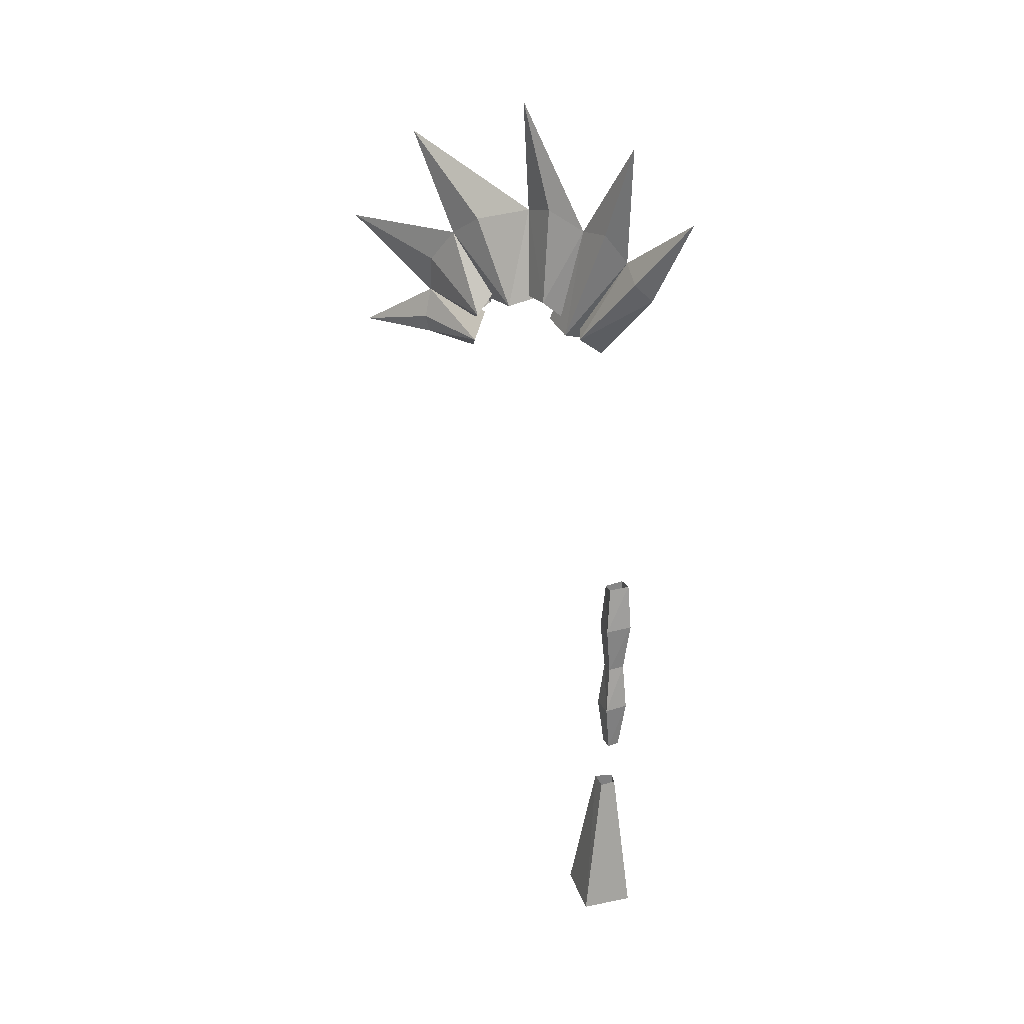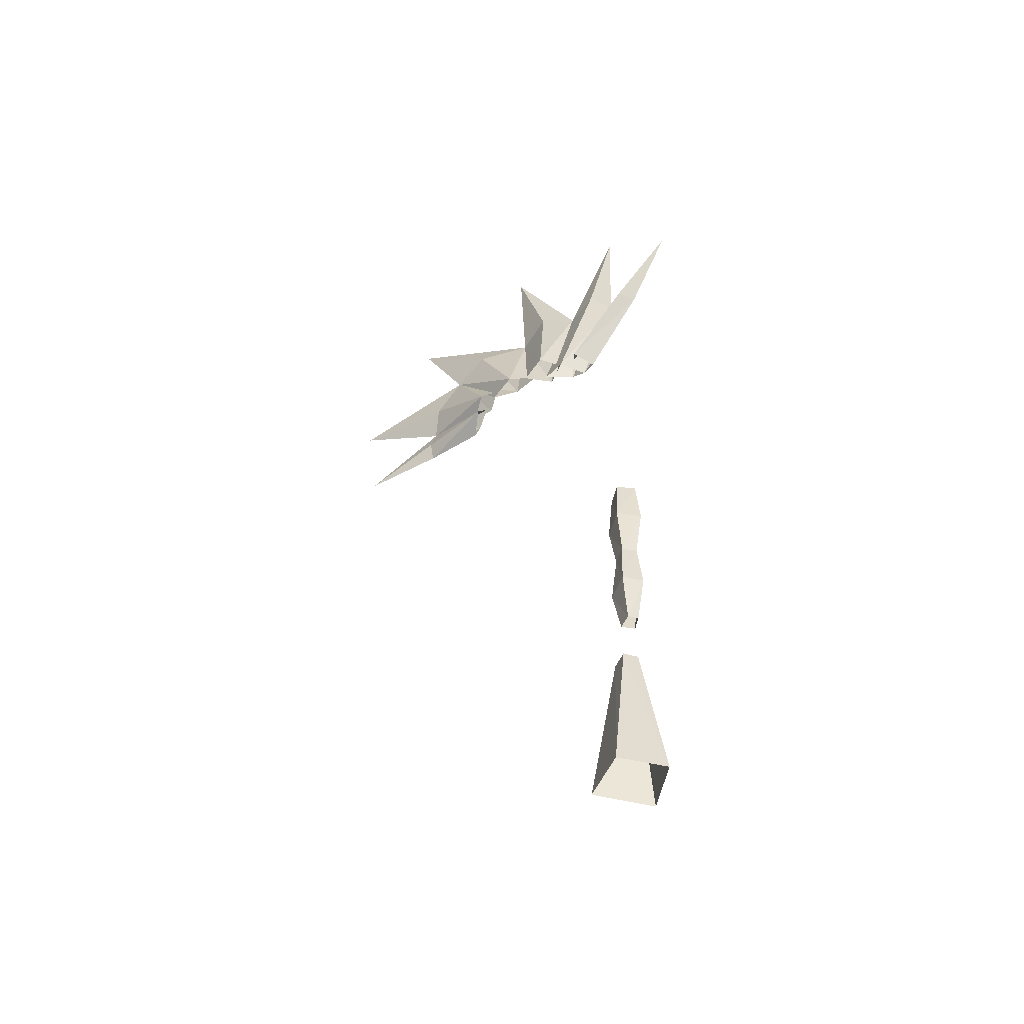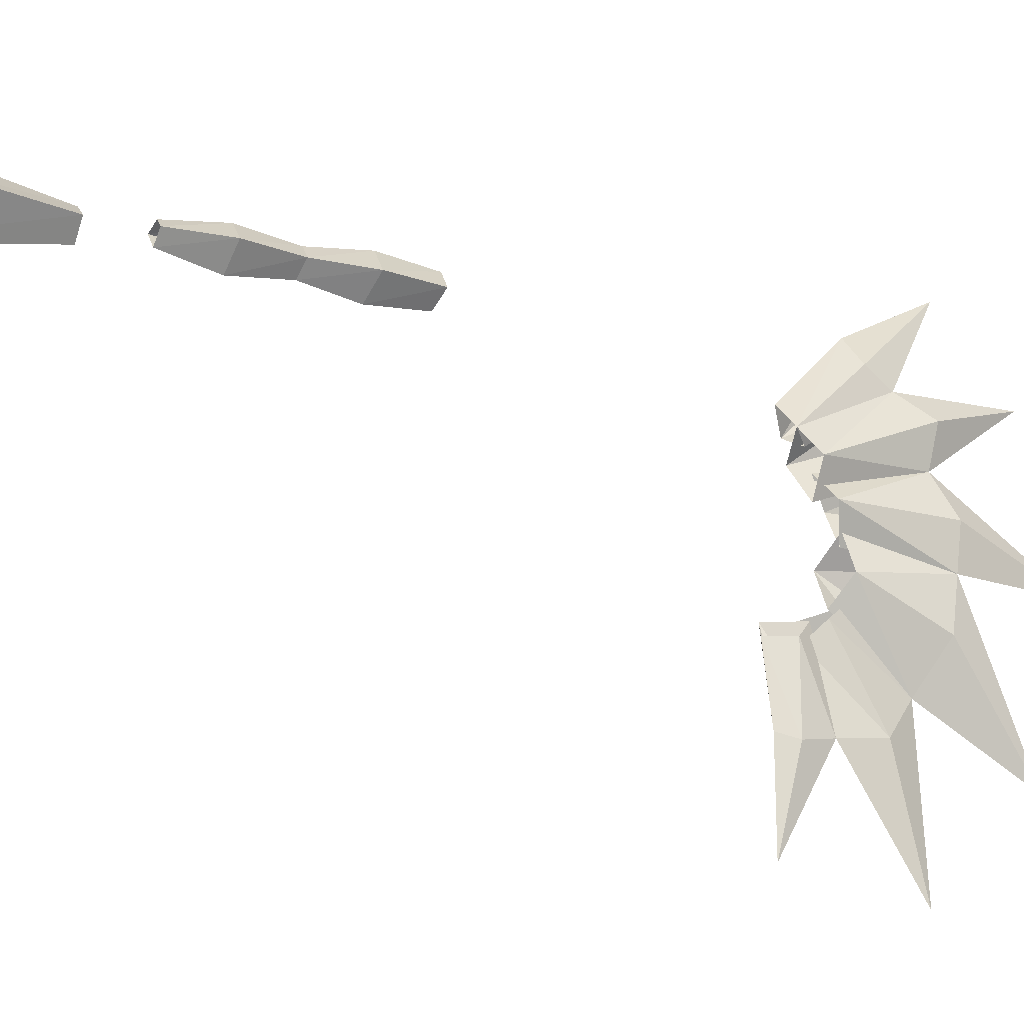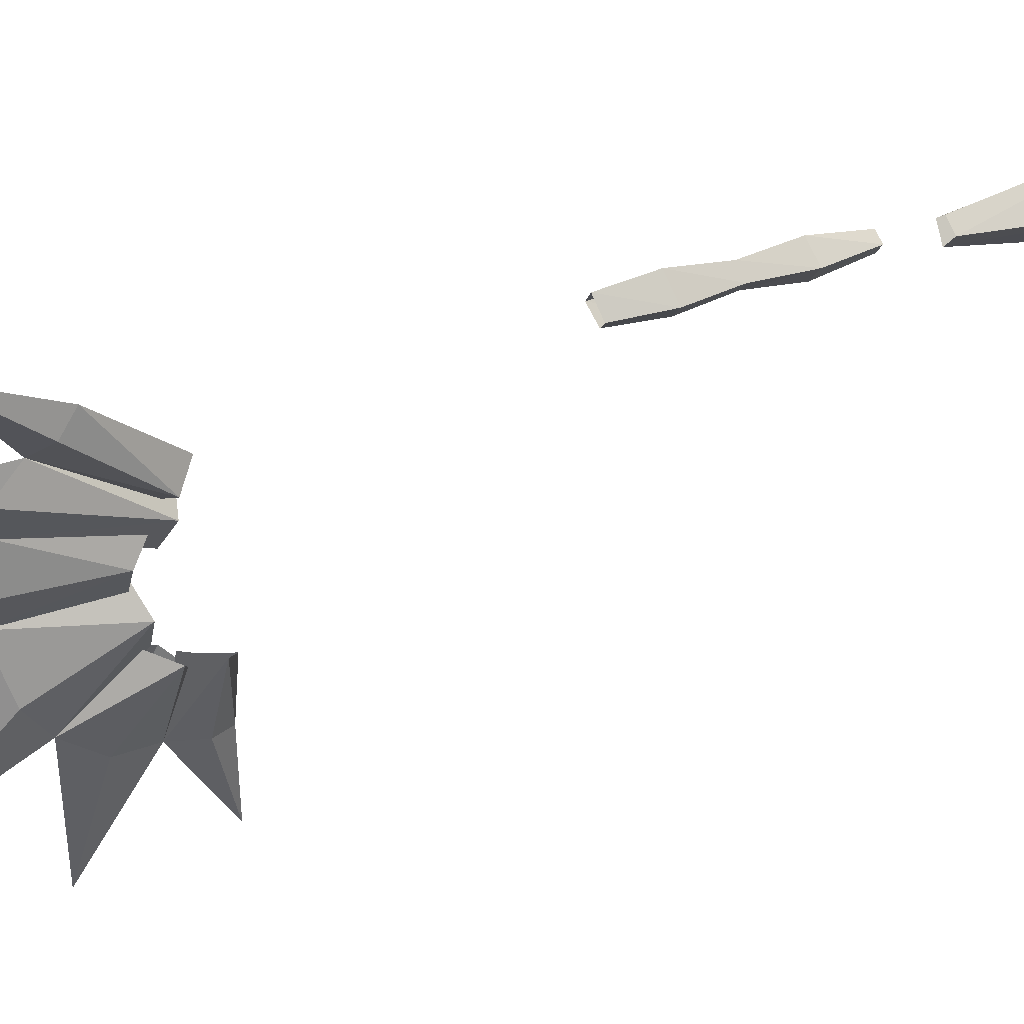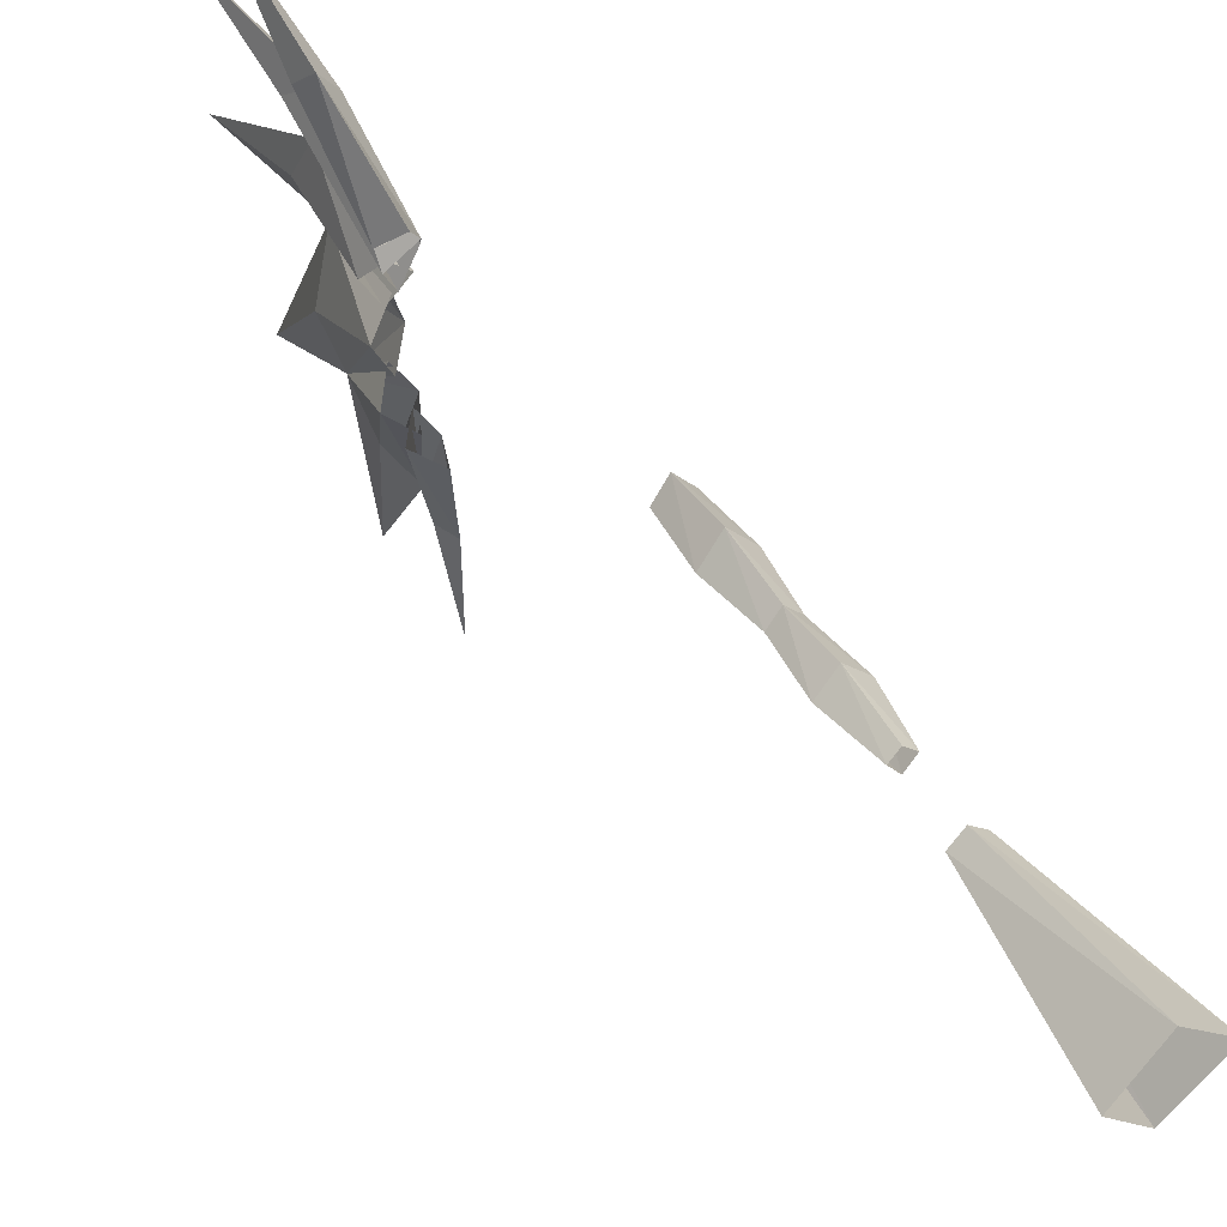
<metadata>
{"format":"obj","ext":"obj","renderer":"f3d","projection":"perspective","resolution":1024,"background":"white","views":[{"elev":22.7,"azim":-56.2,"up":"+Y"},{"elev":-50.0,"azim":-59.6,"up":"+Y"},{"elev":-18.6,"azim":59.3,"up":"+Z"},{"elev":38.5,"azim":-114.6,"up":"+Z"},{"elev":47.9,"azim":-32.0,"up":"+Z"}]}
</metadata>
<code>
o Geoset_029-Hairstyles
v 0.01011 2.405 0.2839
v -0.01449 2.249 0.2699
v -0.01248 2.411 0.3352
v 0.01928 2.202 -0.1338
v 0.0228 2.27 -0.008517
v 0.02963 2.226 -0.01698
v 0.02963 2.226 -0.01698
v 0.0228 2.27 -0.008517
v 0.02204 2.232 0.0857
v 0.0228 2.27 -0.008517
v 0.008373 2.255 0.1073
v 0.02204 2.232 0.0857
v 0.009276 2.197 0.08368
v -0.02067 2.216 0.1077
v 0.01865 2.202 -0.00963
v 0.01865 2.202 -0.00963
v -0.02067 2.216 0.1077
v 0.008273 2.229 -0.008369
v 0.0228 2.27 -0.008517
v -0.02067 2.216 0.1077
v 0.008373 2.255 0.1073
v 0.008273 2.229 -0.008369
v -0.02067 2.216 0.1077
v 0.0228 2.27 -0.008517
v 0.01928 2.202 -0.1338
v 0.008273 2.229 -0.008369
v 0.0228 2.27 -0.008517
v 0.01865 2.202 -0.00963
v 0.008273 2.229 -0.008369
v 0.01928 2.202 -0.1338
v 0.01865 2.202 -0.00963
v 0.01928 2.202 -0.1338
v 0.02963 2.226 -0.01698
v 0.009276 2.197 0.08368
v 0.01865 2.202 -0.00963
v 0.02963 2.226 -0.01698
v 0.009276 2.197 0.08368
v 0.02963 2.226 -0.01698
v 0.02204 2.232 0.0857
v 0.0228 2.27 -0.008517
v -0.02067 2.257 0.1135
v 0.01132 2.324 0.002881
v 0.009276 2.244 0.08339
v -0.02067 2.257 0.1135
v 0.0228 2.27 -0.008517
v 0.03098 2.368 -0.1628
v 0.009196 2.373 0.0472
v 0.03332 2.326 -0.002764
v 0.03332 2.326 -0.002764
v 0.009196 2.373 0.0472
v 0.02204 2.267 0.1081
v 0.009196 2.373 0.0472
v 0.008373 2.294 0.1273
v 0.02204 2.267 0.1081
v 0.009276 2.244 0.08339
v 0.03332 2.326 -0.002764
v 0.02204 2.267 0.1081
v 0.009276 2.244 0.08339
v 0.0228 2.27 -0.008517
v 0.03332 2.326 -0.002764
v 0.0228 2.27 -0.008517
v 0.03098 2.368 -0.1628
v 0.03332 2.326 -0.002764
v 0.0228 2.27 -0.008517
v 0.01132 2.324 0.002881
v 0.03098 2.368 -0.1628
v 0.03098 2.368 -0.1628
v 0.01132 2.324 0.002881
v 0.009196 2.373 0.0472
v 0.01132 2.324 0.002881
v -0.02067 2.257 0.1135
v 0.009196 2.373 0.0472
v 0.009196 2.373 0.0472
v -0.02067 2.257 0.1135
v 0.008373 2.294 0.1273
v 0 2.262 0.2871
v 0.001676 2.371 0.3649
v 0.01678 2.241 0.2987
v 0 2.262 0.2871
v -0.02158 2.249 0.3001
v 0.001676 2.371 0.3649
v 0.001676 2.371 0.3649
v -0.02158 2.249 0.3001
v -0.03119 2.35 0.3975
v -0.03119 2.35 0.3975
v -0.02158 2.249 0.3001
v -0.02093 2.327 0.4212
v -0.03098 2.45 0.4898
v -0.03119 2.35 0.3975
v -0.02093 2.327 0.4212
v -0.03098 2.45 0.4898
v -0.02093 2.327 0.4212
v 0.004057 2.335 0.3862
v -0.02093 2.327 0.4212
v -0.02158 2.249 0.3001
v 0 2.227 0.3245
v -0.02093 2.327 0.4212
v 0 2.227 0.3245
v 0.01678 2.241 0.2987
v 0.004057 2.335 0.3862
v -0.02093 2.327 0.4212
v 0.01678 2.241 0.2987
v 0.001676 2.371 0.3649
v 0.004057 2.335 0.3862
v 0.01678 2.241 0.2987
v 0.001676 2.371 0.3649
v -0.03098 2.45 0.4898
v 0.004057 2.335 0.3862
v 0.001676 2.371 0.3649
v -0.03119 2.35 0.3975
v -0.03098 2.45 0.4898
v 0.02735 2.421 0.1756
v 0.01456 2.292 0.2015
v 0.02822 2.297 0.1582
v 0.02735 2.421 0.1756
v -0.01449 2.278 0.1675
v 0.01456 2.292 0.2015
v -0.001184 2.403 0.1009
v -0.01449 2.278 0.1675
v 0.02735 2.421 0.1756
v 0.009196 2.373 0.0472
v -0.01449 2.278 0.1675
v -0.001184 2.403 0.1009
v 0.009196 2.373 0.0472
v -0.001184 2.403 0.1009
v 0.01639 2.521 -0.03095
v 0.009196 2.373 0.0472
v 0.01639 2.521 -0.03095
v 0.03347 2.408 0.1103
v 0.006268 2.278 0.1233
v -0.01449 2.278 0.1675
v 0.009196 2.373 0.0472
v 0.006268 2.278 0.1233
v 0.009196 2.373 0.0472
v 0.02822 2.297 0.1582
v 0.02822 2.297 0.1582
v 0.009196 2.373 0.0472
v 0.03347 2.408 0.1103
v 0.03347 2.408 0.1103
v 0.02735 2.421 0.1756
v 0.02822 2.297 0.1582
v 0.01639 2.521 -0.03095
v 0.02735 2.421 0.1756
v 0.03347 2.408 0.1103
v 0.01639 2.521 -0.03095
v -0.001184 2.403 0.1009
v 0.02735 2.421 0.1756
v 0.01011 2.405 0.2839
v -0.000119 2.269 0.2611
v 0.02893 2.279 0.2283
v 0.01011 2.405 0.2839
v -0.01398 2.293 0.2294
v -0.000119 2.269 0.2611
v 0.000735 2.432 0.229
v -0.01398 2.293 0.2294
v 0.01011 2.405 0.2839
v 0.02735 2.421 0.1756
v -0.01398 2.293 0.2294
v 0.000735 2.432 0.229
v 0.02735 2.421 0.1756
v 0.000735 2.432 0.229
v 0.003145 2.587 0.1818
v 0.02735 2.421 0.1756
v 0.003145 2.587 0.1818
v 0.03222 2.425 0.2304
v 0.008169 2.293 0.1873
v -0.01398 2.293 0.2294
v 0.02735 2.421 0.1756
v 0.008169 2.293 0.1873
v 0.02735 2.421 0.1756
v 0.02893 2.279 0.2283
v 0.02893 2.279 0.2283
v 0.02735 2.421 0.1756
v 0.03222 2.425 0.2304
v 0.03222 2.425 0.2304
v 0.01011 2.405 0.2839
v 0.02893 2.279 0.2283
v 0.003145 2.587 0.1818
v 0.01011 2.405 0.2839
v 0.03222 2.425 0.2304
v 0.003145 2.587 0.1818
v 0.000735 2.432 0.229
v 0.01011 2.405 0.2839
v -0.01765 2.542 0.3829
v 0.001676 2.371 0.3649
v 0.02085 2.411 0.3353
v 0.02085 2.411 0.3353
v 0.001676 2.371 0.3649
v 0.02842 2.264 0.271
v 0.001676 2.371 0.3649
v 0.01678 2.241 0.2987
v 0.02842 2.264 0.271
v 0.01011 2.405 0.2839
v 0.02085 2.411 0.3353
v 0.02842 2.264 0.271
v 0.01011 2.405 0.2839
v -0.01765 2.542 0.3829
v 0.02085 2.411 0.3353
v 0.01011 2.405 0.2839
v -0.01248 2.411 0.3352
v -0.01765 2.542 0.3829
v -0.01765 2.542 0.3829
v -0.01248 2.411 0.3352
v 0.001676 2.371 0.3649
v -0.01248 2.411 0.3352
v -0.01449 2.249 0.2699
v 0.001676 2.371 0.3649
v 0.001676 2.371 0.3649
v -0.01449 2.249 0.2699
v 0.01678 2.241 0.2987
v 0.006265 2.264 0.2289
v 0.01011 2.405 0.2839
v 0.02842 2.264 0.271
v 0.006265 2.264 0.2289
v -0.01449 2.249 0.2699
v 0.01011 2.405 0.2839
g Geoset_029-Hairstyles_Hair00_05_Dbl2
f 2 3 1
f 5 6 4
f 8 9 7
f 11 12 10
f 14 15 13
f 17 18 16
f 20 21 19
f 23 24 22
f 26 27 25
f 29 30 28
f 32 33 31
f 35 36 34
f 38 39 37
f 41 42 40
f 44 45 43
f 47 48 46
f 50 51 49
f 53 54 52
f 56 57 55
f 59 60 58
f 62 63 61
f 65 66 64
f 68 69 67
f 71 72 70
f 74 75 73
f 77 78 76
f 80 81 79
f 83 84 82
f 86 87 85
f 89 90 88
f 92 93 91
f 95 96 94
f 98 99 97
f 101 102 100
f 104 105 103
f 107 108 106
f 110 111 109
f 113 114 112
f 116 117 115
f 119 120 118
f 122 123 121
f 125 126 124
f 128 129 127
f 131 132 130
f 134 135 133
f 137 138 136
f 140 141 139
f 143 144 142
f 146 147 145
f 149 150 148
f 152 153 151
f 155 156 154
f 158 159 157
f 161 162 160
f 164 165 163
f 167 168 166
f 170 171 169
f 173 174 172
f 176 177 175
f 179 180 178
f 182 183 181
f 185 186 184
f 188 189 187
f 191 192 190
f 194 195 193
f 197 198 196
f 200 201 199
f 203 204 202
f 206 207 205
f 209 210 208
f 212 213 211
f 215 216 214
o Geoset_024-Facial1
v 0 1.495 0.3305
v 0 1.282 0.2845
v -0.05538 1.275 0.3498
v -0.05538 1.275 0.3498
v -0.01796 1.494 0.3528
v 0 1.495 0.3305
v -0.01796 1.494 0.3528
v -0.05538 1.275 0.3498
v 0 1.279 0.3987
v 0 1.279 0.3987
v 0 1.496 0.3663
v -0.01796 1.494 0.3528
v 0 1.496 0.3663
v 0 1.279 0.3987
v 0.05538 1.275 0.3498
v 0.01345 1.568 0.3591
v 0.02551 1.639 0.359
v 0 1.643 0.3842
v 0.02551 1.639 0.359
v 0.01345 1.568 0.3591
v 0 1.568 0.344
v 0.05538 1.275 0.3498
v 0.01796 1.494 0.3513
v 0 1.496 0.3663
v 0 1.282 0.2845
v 0 1.495 0.3305
v 0.01796 1.494 0.3513
v 0 1.568 0.344
v 0 1.636 0.3323
v 0.02551 1.639 0.359
v 0 1.636 0.3323
v 0 1.568 0.344
v -0.01345 1.568 0.3619
v 0 1.643 0.3842
v 0 1.571 0.3713
v 0.01345 1.568 0.3591
v 0 1.571 0.3713
v 0 1.643 0.3842
v -0.01345 1.568 0.3619
v 0 1.643 0.3842
v -0.02551 1.639 0.3634
v -0.01345 1.568 0.3619
v -0.01345 1.568 0.3619
v -0.02551 1.639 0.3634
v 0 1.636 0.3323
v 0.01796 1.494 0.3513
v 0.05538 1.275 0.3498
v 0 1.282 0.2845
v 0 1.713 0.3772
v -0.02551 1.639 0.3634
v 0 1.643 0.3842
v -0.02551 1.639 0.3634
v -0.01674 1.71 0.3619
v 0 1.707 0.343
v 0 1.707 0.343
v 0 1.775 0.3339
v 0.02689 1.78 0.3591
v 0.02003 1.851 0.3599
v 0.02689 1.78 0.3591
v 0 1.775 0.3339
v 0.02689 1.78 0.3591
v 0.02003 1.851 0.3599
v 0 1.855 0.3831
v 0.02689 1.78 0.3591
v 0.01674 1.71 0.3595
v 0 1.707 0.343
v 0.01674 1.71 0.3595
v 0.02689 1.78 0.3591
v 0 1.786 0.389
v 0 1.855 0.3831
v 0 1.786 0.389
v 0.02689 1.78 0.3591
v -0.02689 1.78 0.3623
v 0 1.786 0.389
v 0 1.855 0.3831
v -0.02003 1.851 0.3619
v -0.02689 1.78 0.3623
v 0 1.855 0.3831
v -0.02689 1.78 0.3623
v -0.02003 1.851 0.3619
v 0 1.846 0.342
v 0 1.775 0.3339
v 0 1.846 0.342
v 0.02003 1.851 0.3599
v 0 1.846 0.342
v 0 1.775 0.3339
v -0.02689 1.78 0.3623
v -0.01674 1.71 0.3619
v -0.02689 1.78 0.3623
v 0 1.775 0.3339
v -0.01674 1.71 0.3619
v 0 1.786 0.389
v -0.02689 1.78 0.3623
v -0.01674 1.71 0.3619
v 0 1.713 0.3772
v 0 1.786 0.389
v 0 1.786 0.389
v 0 1.713 0.3772
v 0.01674 1.71 0.3595
v 0 1.636 0.3323
v 0 1.707 0.343
v 0.01674 1.71 0.3595
v 0 1.707 0.343
v 0 1.636 0.3323
v -0.02551 1.639 0.3634
v 0.01674 1.71 0.3595
v 0.02551 1.639 0.359
v 0 1.636 0.3323
v 0.02551 1.639 0.359
v 0.01674 1.71 0.3595
v 0 1.713 0.3772
v 0 1.713 0.3772
v 0 1.643 0.3842
v 0.02551 1.639 0.359
v 0 1.775 0.3339
v 0 1.707 0.343
v -0.01674 1.71 0.3619
v 0 1.713 0.3772
v -0.01674 1.71 0.3619
v -0.02551 1.639 0.3634
g Geoset_024-Facial1_Hair00_05_Dbl
f 218 219 217
f 221 222 220
f 224 225 223
f 227 228 226
f 230 231 229
f 233 234 232
f 236 237 235
f 239 240 238
f 242 243 241
f 245 246 244
f 248 249 247
f 251 252 250
f 254 255 253
f 257 258 256
f 260 261 259
f 263 264 262
f 266 267 265
f 269 270 268
f 272 273 271
f 275 276 274
f 278 279 277
f 281 282 280
f 284 285 283
f 287 288 286
f 290 291 289
f 293 294 292
f 296 297 295
f 299 300 298
f 302 303 301
f 305 306 304
f 308 309 307
f 311 312 310
f 314 315 313
f 317 318 316
f 320 321 319
f 323 324 322
f 326 327 325
f 329 330 328
f 332 333 331
f 335 336 334

</code>
